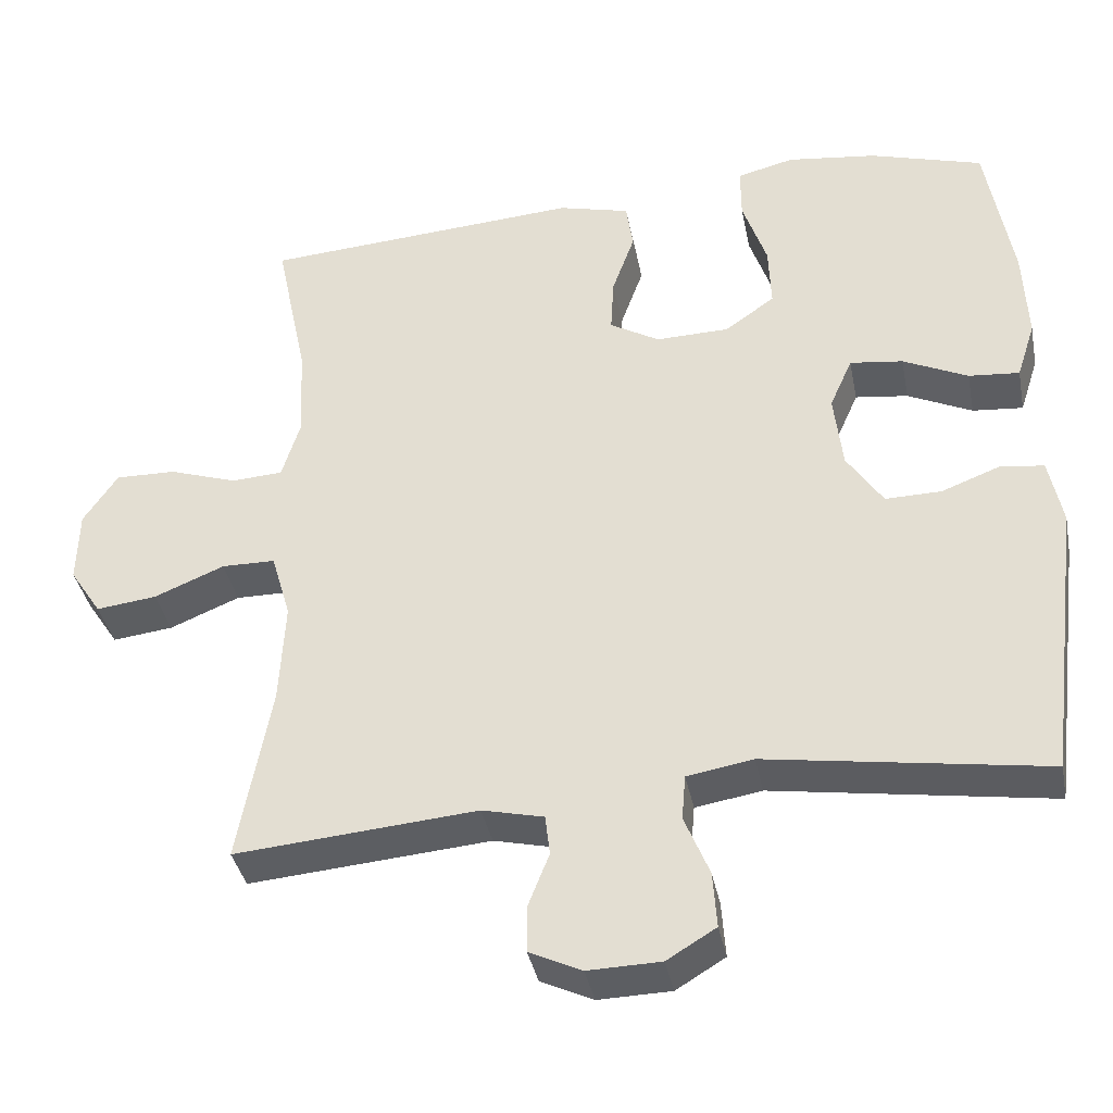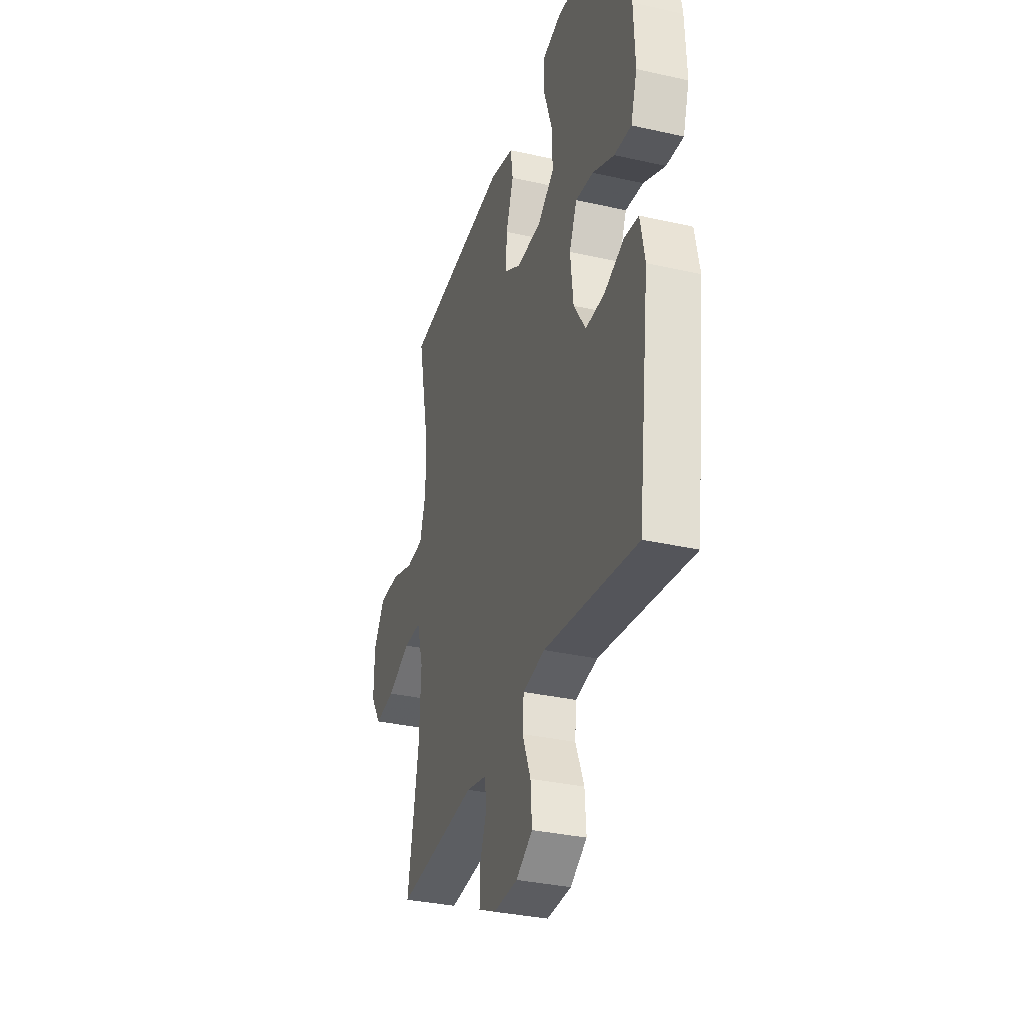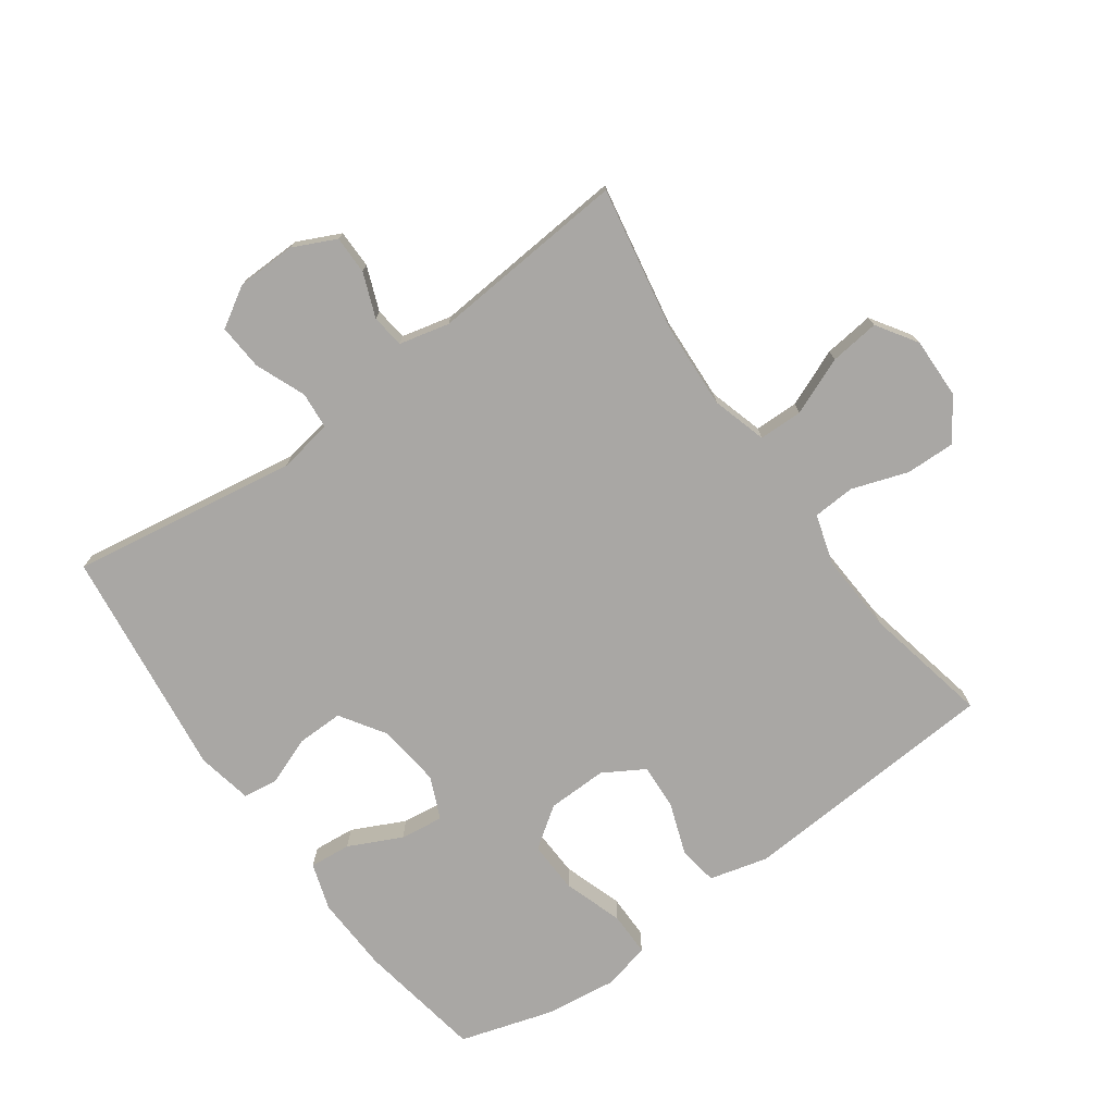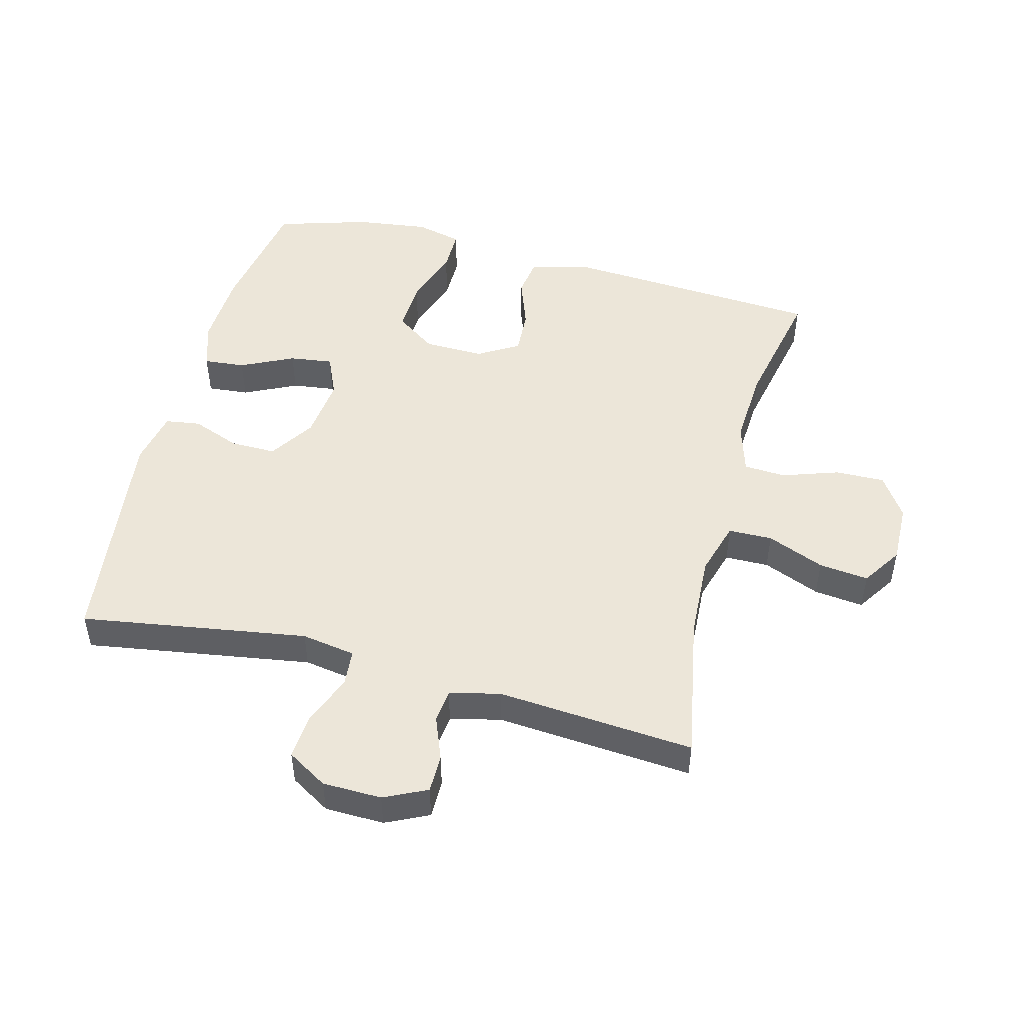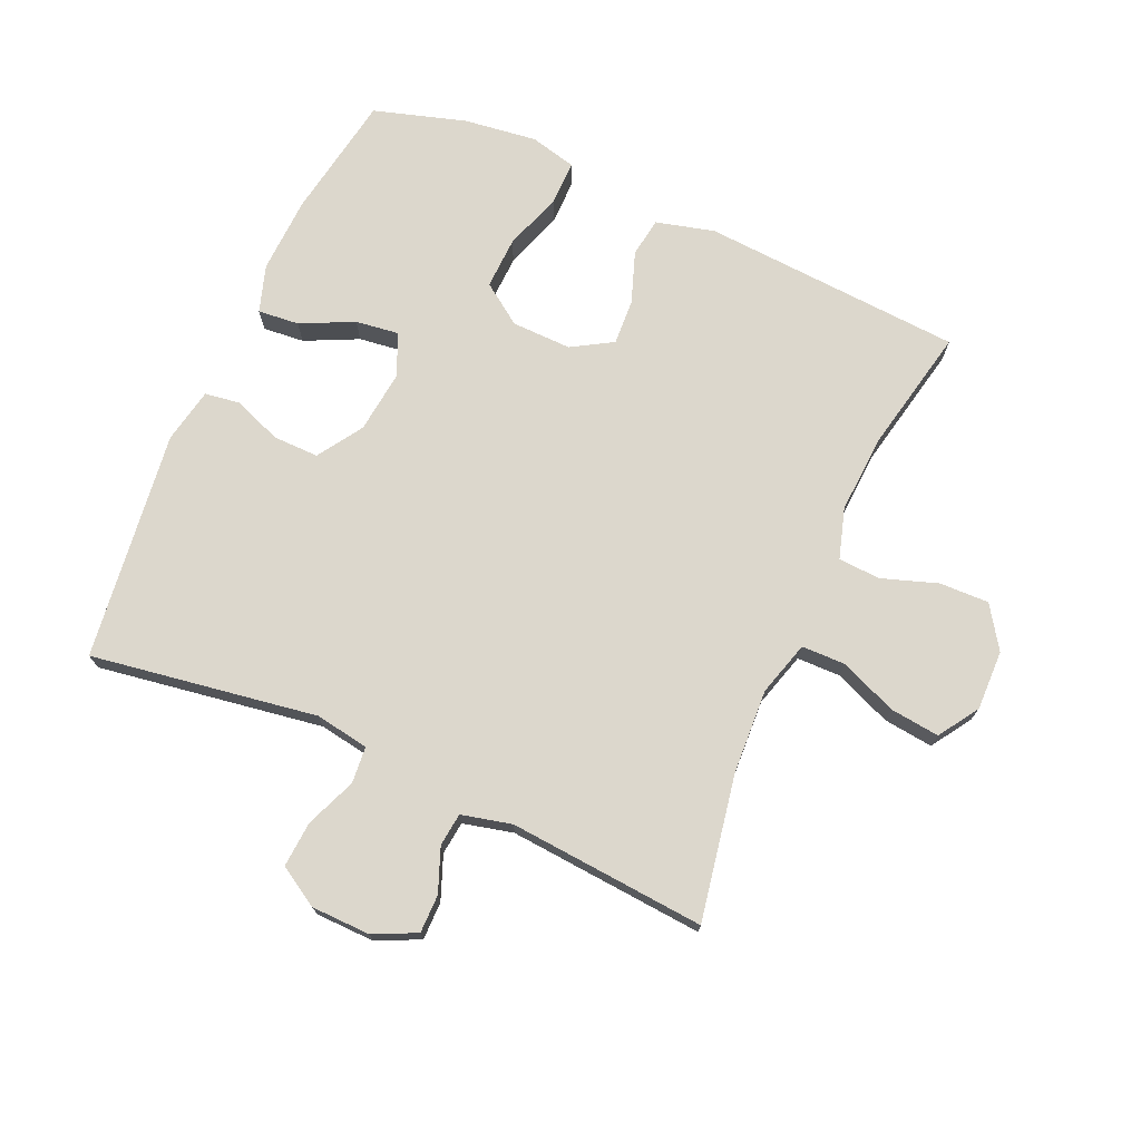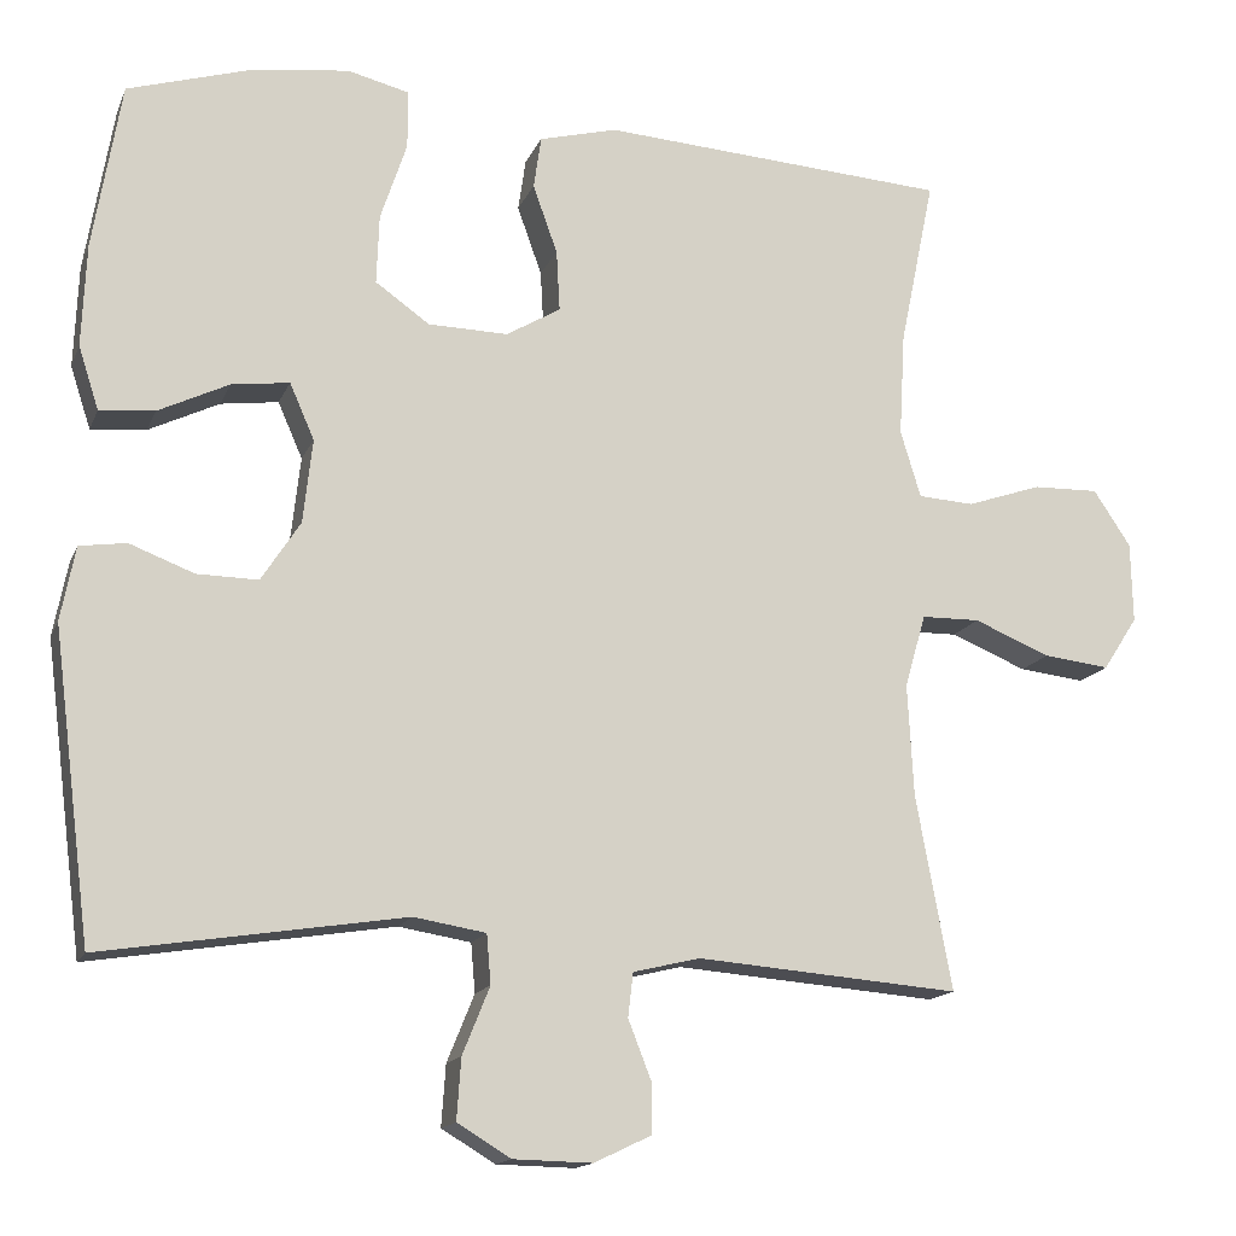
<metadata>
{"format":"obj","ext":"obj","renderer":"f3d","projection":"perspective","resolution":1024,"background":"white","views":[{"elev":-38.0,"azim":11.1,"up":"+Z"},{"elev":-33.5,"azim":72.8,"up":"+Z"},{"elev":-74.8,"azim":-144.3,"up":"+Y"},{"elev":48.8,"azim":-165.4,"up":"+Y"},{"elev":73.0,"azim":-156.1,"up":"+Y"},{"elev":-15.1,"azim":162.9,"up":"+Z"}]}
</metadata>
<code>
v -0.5 0.07 0.5
v -0.089 0.07 0.527
v 0.003 0.07 0.503
v 0.012 0.07 0.441
v -0.017 0.07 0.36
v -0.021 0.07 0.288
v 0.043 0.07 0.25
v 0.137 0.07 0.252
v 0.201 0.07 0.297
v 0.198 0.07 0.379
v 0.167 0.07 0.472
v 0.167 0.07 0.541
v 0.24 0.07 0.559
v 0.355 0.07 0.544
v 0.5 0.07 0.5
v 0.533 0.07 0.303
v 0.538 0.07 0.182
v 0.514 0.07 0.108
v 0.449 0.07 0.114
v 0.366 0.07 0.154
v 0.298 0.07 0.163
v 0.269 0.07 0.097
v 0.28 0.07 -0.002
v 0.326 0.07 -0.073
v 0.398 0.07 -0.072
v 0.474 0.07 -0.043
v 0.529 0.07 -0.051
v 0.546 0.07 -0.138
v 0.5 0.07 -0.5
v 0.144 0.07 -0.444
v 0.059 0.07 -0.458
v 0.054 0.07 -0.516
v 0.086 0.07 -0.595
v 0.091 0.07 -0.667
v 0.028 0.07 -0.705
v -0.065 0.07 -0.707
v -0.132 0.07 -0.675
v -0.132 0.07 -0.615
v -0.105 0.07 -0.546
v -0.111 0.07 -0.494
v -0.19 0.07 -0.475
v -0.5 0.07 -0.5
v -0.458 0.07 -0.271
v -0.451 0.07 -0.138
v -0.476 0.07 -0.052
v -0.545 0.07 -0.051
v -0.635 0.07 -0.088
v -0.713 0.07 -0.097
v -0.754 0.07 -0.034
v -0.752 0.07 0.061
v -0.708 0.07 0.127
v -0.63 0.07 0.125
v -0.542 0.07 0.095
v -0.476 0.07 0.099
v -0.452 0.07 0.178
v -0.459 0.07 0.301
v -0.5 0 0.5
v -0.089 0 0.527
v 0.003 0 0.503
v 0.012 0 0.441
v -0.017 0 0.36
v -0.021 0 0.288
v 0.043 0 0.25
v 0.137 0 0.252
v 0.201 0 0.297
v 0.198 0 0.379
v 0.167 0 0.472
v 0.167 0 0.541
v 0.24 0 0.559
v 0.355 0 0.544
v 0.5 0 0.5
v 0.533 0 0.303
v 0.538 0 0.182
v 0.514 0 0.108
v 0.449 0 0.114
v 0.366 0 0.154
v 0.298 0 0.163
v 0.269 0 0.097
v 0.28 0 -0.002
v 0.326 0 -0.073
v 0.398 0 -0.072
v 0.474 0 -0.043
v 0.529 0 -0.051
v 0.546 0 -0.138
v 0.5 0 -0.5
v 0.144 0 -0.444
v 0.059 0 -0.458
v 0.054 0 -0.516
v 0.086 0 -0.595
v 0.091 0 -0.667
v 0.028 0 -0.705
v -0.065 0 -0.707
v -0.132 0 -0.675
v -0.132 0 -0.615
v -0.105 0 -0.546
v -0.111 0 -0.494
v -0.19 0 -0.475
v -0.5 0 -0.5
v -0.458 0 -0.271
v -0.451 0 -0.138
v -0.476 0 -0.052
v -0.545 0 -0.051
v -0.635 0 -0.088
v -0.713 0 -0.097
v -0.754 0 -0.034
v -0.752 0 0.061
v -0.708 0 0.127
v -0.63 0 0.125
v -0.542 0 0.095
v -0.476 0 0.099
v -0.452 0 0.178
v -0.459 0 0.301
f 50 51 52 53
f 50 53 54
f 49 50 54
f 46 47 48 49
f 45 46 49 54
f 44 45 54 55
f 41 42 43
f 40 41 43 44
f 36 37 38 39
f 36 39 40
f 35 36 40
f 32 33 34 35
f 31 32 35 40
f 27 28 29 30
f 25 26 27 30
f 24 25 30 31
f 23 24 31 40
f 17 18 19 20
f 17 20 21
f 16 17 21
f 15 16 21
f 14 15 21
f 13 14 21 22
f 10 11 12 13
f 9 10 13 22
f 2 3 4 5
f 56 1 2 5
f 55 56 5 6
f 8 9 22 23
f 7 8 23 40
f 40 44 55
f 6 7 40 55
f 109 108 107 106
f 110 109 106
f 110 106 105
f 105 104 103 102
f 110 105 102 101
f 111 110 101 100
f 99 98 97
f 100 99 97 96
f 95 94 93 92
f 96 95 92
f 96 92 91
f 91 90 89 88
f 96 91 88 87
f 86 85 84 83
f 86 83 82 81
f 87 86 81 80
f 96 87 80 79
f 76 75 74 73
f 77 76 73
f 77 73 72
f 77 72 71
f 77 71 70
f 78 77 70 69
f 69 68 67 66
f 78 69 66 65
f 61 60 59 58
f 61 58 57 112
f 62 61 112 111
f 79 78 65 64
f 96 79 64 63
f 111 100 96
f 111 96 63 62
f 1 57 58 2
f 2 58 59 3
f 3 59 60 4
f 4 60 61 5
f 5 61 62 6
f 6 62 63 7
f 7 63 64 8
f 8 64 65 9
f 9 65 66 10
f 10 66 67 11
f 11 67 68 12
f 12 68 69 13
f 13 69 70 14
f 14 70 71 15
f 15 71 72 16
f 16 72 73 17
f 17 73 74 18
f 18 74 75 19
f 19 75 76 20
f 20 76 77 21
f 21 77 78 22
f 22 78 79 23
f 23 79 80 24
f 24 80 81 25
f 25 81 82 26
f 26 82 83 27
f 27 83 84 28
f 28 84 85 29
f 29 85 86 30
f 30 86 87 31
f 31 87 88 32
f 32 88 89 33
f 33 89 90 34
f 34 90 91 35
f 35 91 92 36
f 36 92 93 37
f 37 93 94 38
f 38 94 95 39
f 39 95 96 40
f 40 96 97 41
f 41 97 98 42
f 42 98 99 43
f 43 99 100 44
f 44 100 101 45
f 45 101 102 46
f 46 102 103 47
f 47 103 104 48
f 48 104 105 49
f 49 105 106 50
f 50 106 107 51
f 51 107 108 52
f 52 108 109 53
f 53 109 110 54
f 54 110 111 55
f 55 111 112 56
f 56 112 57 1

</code>
